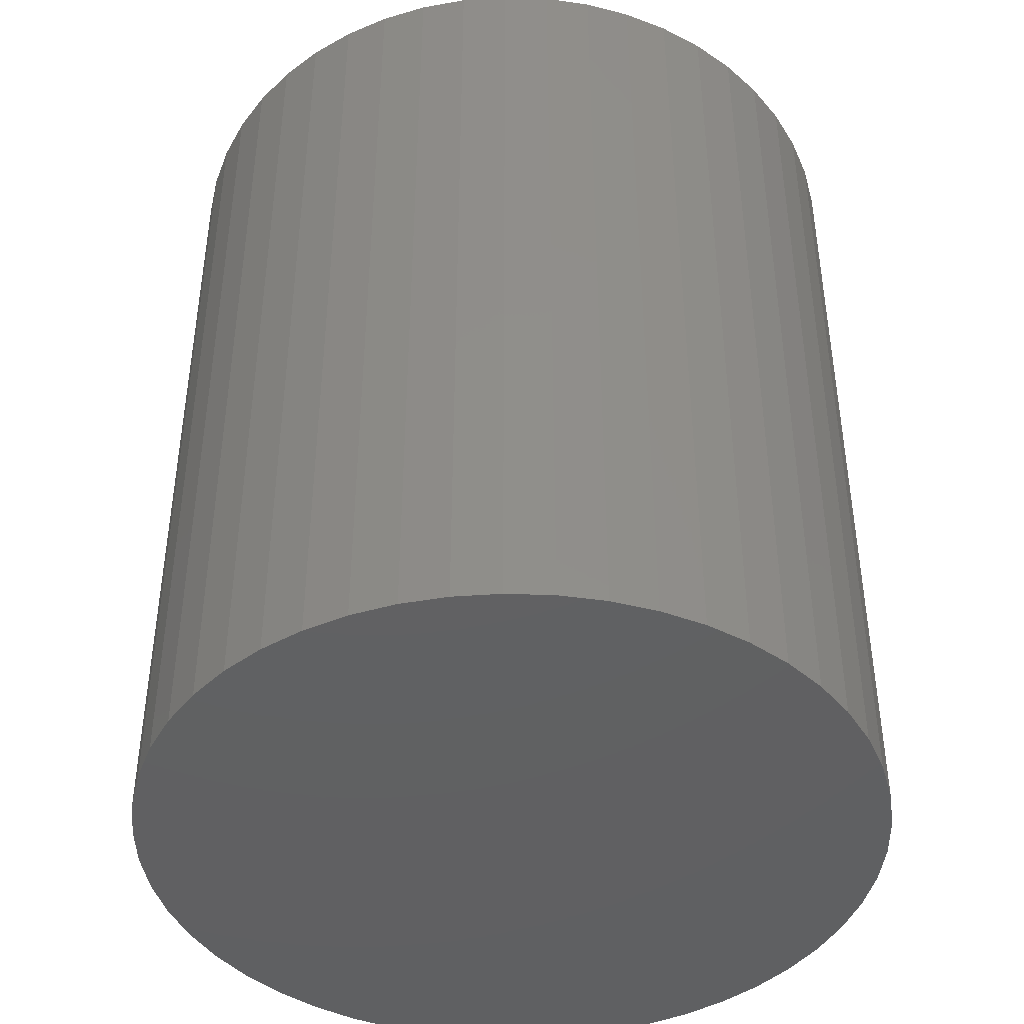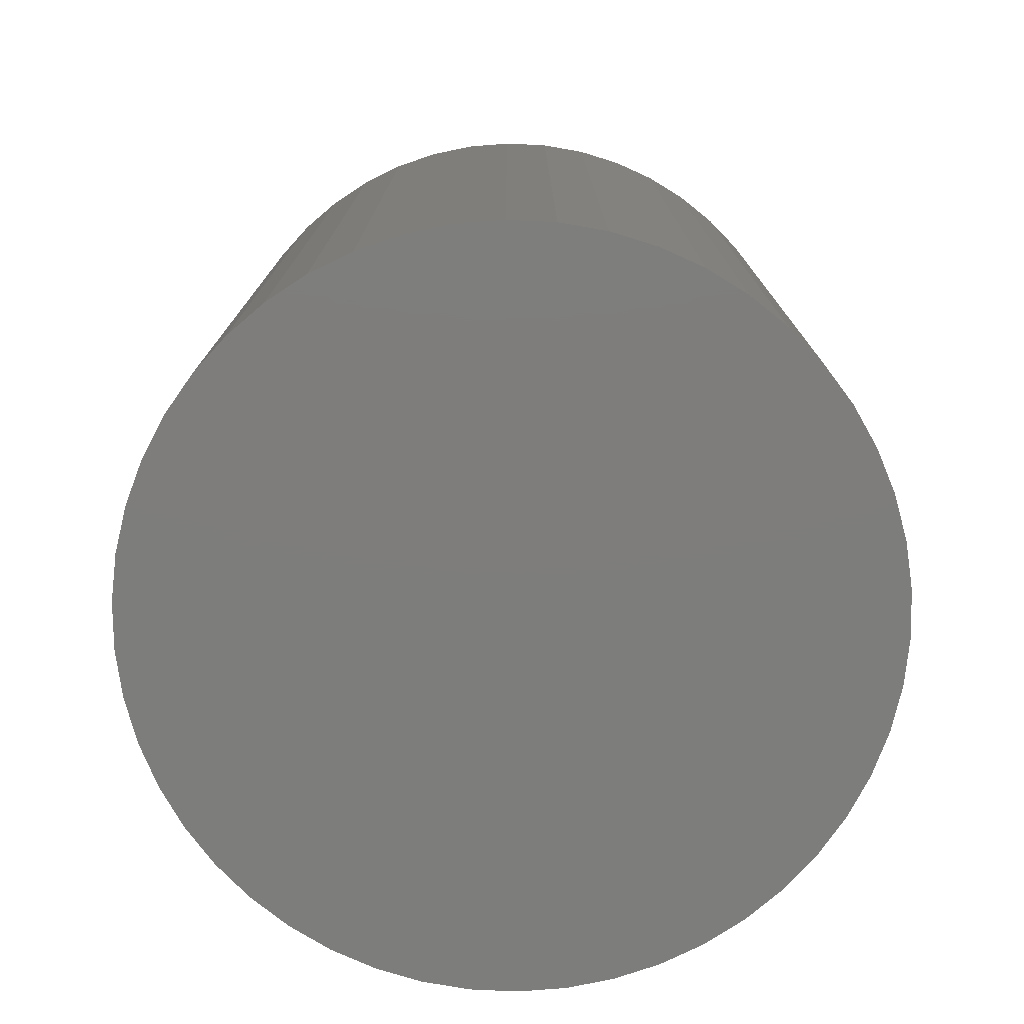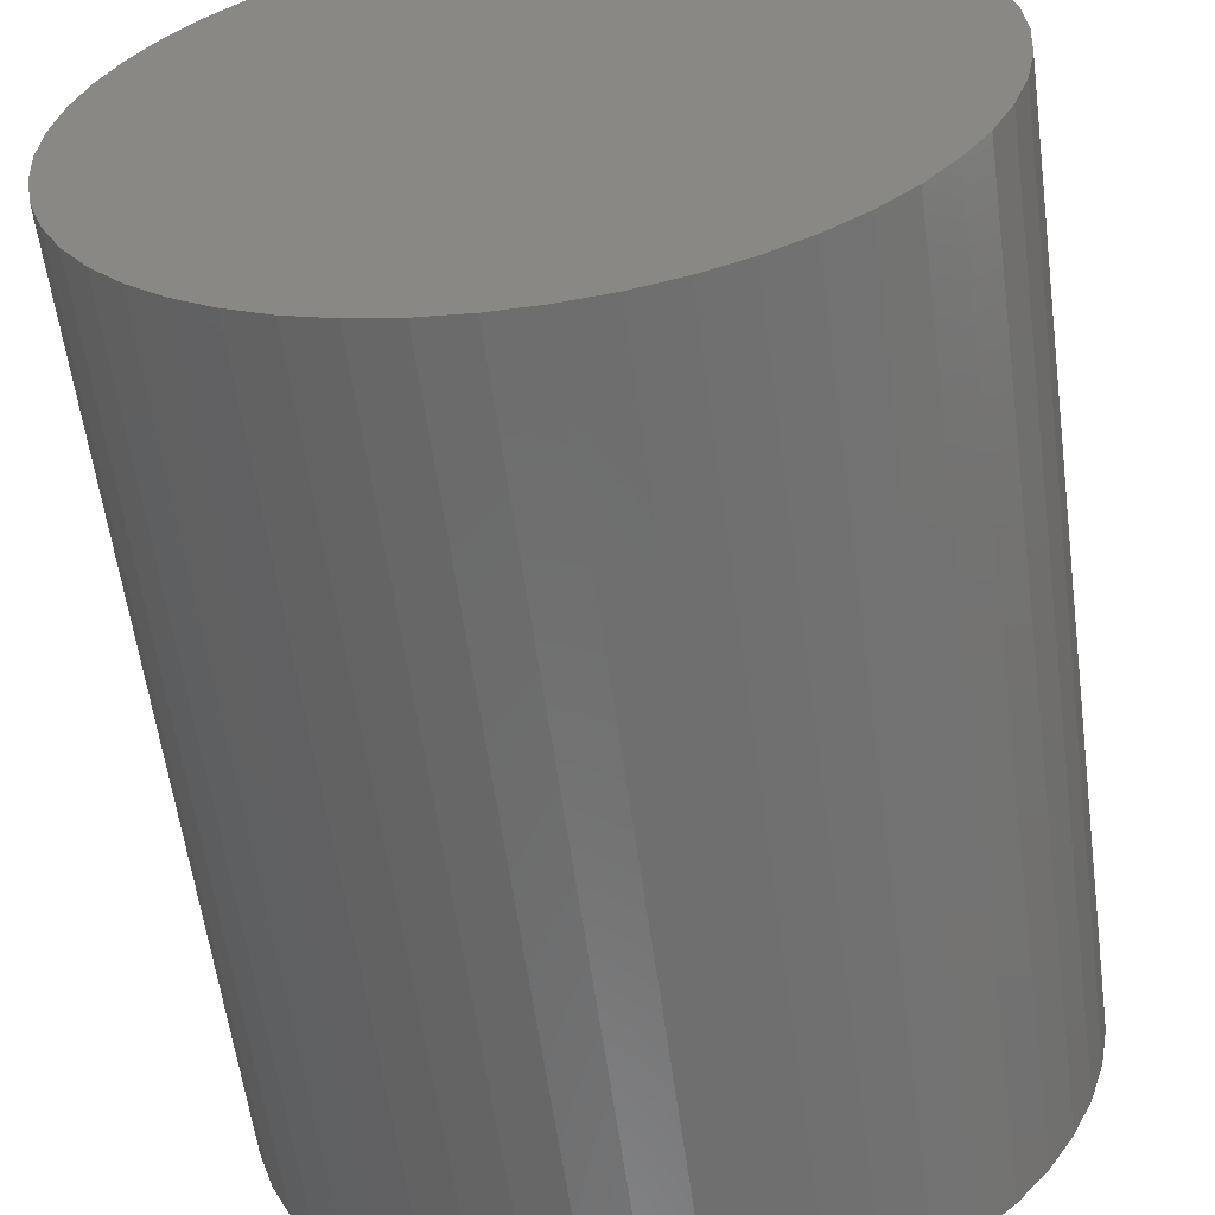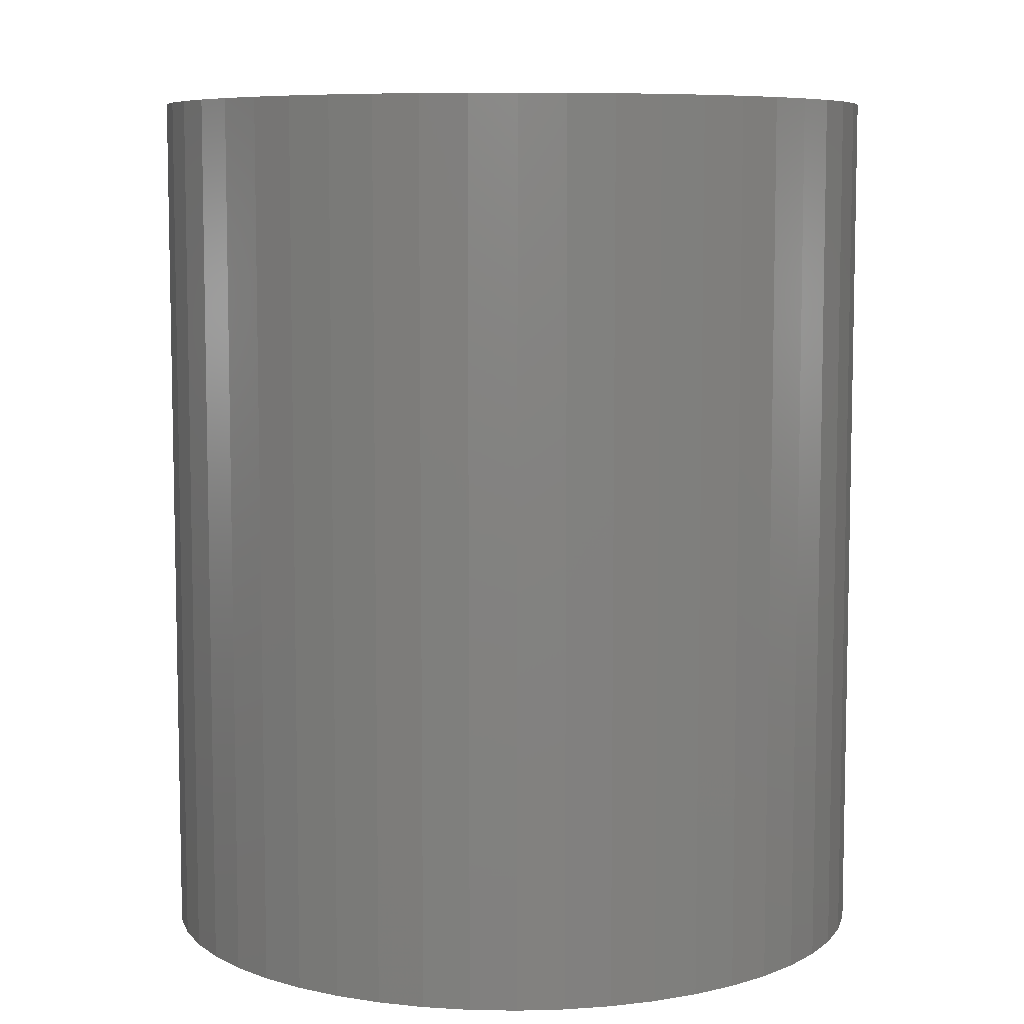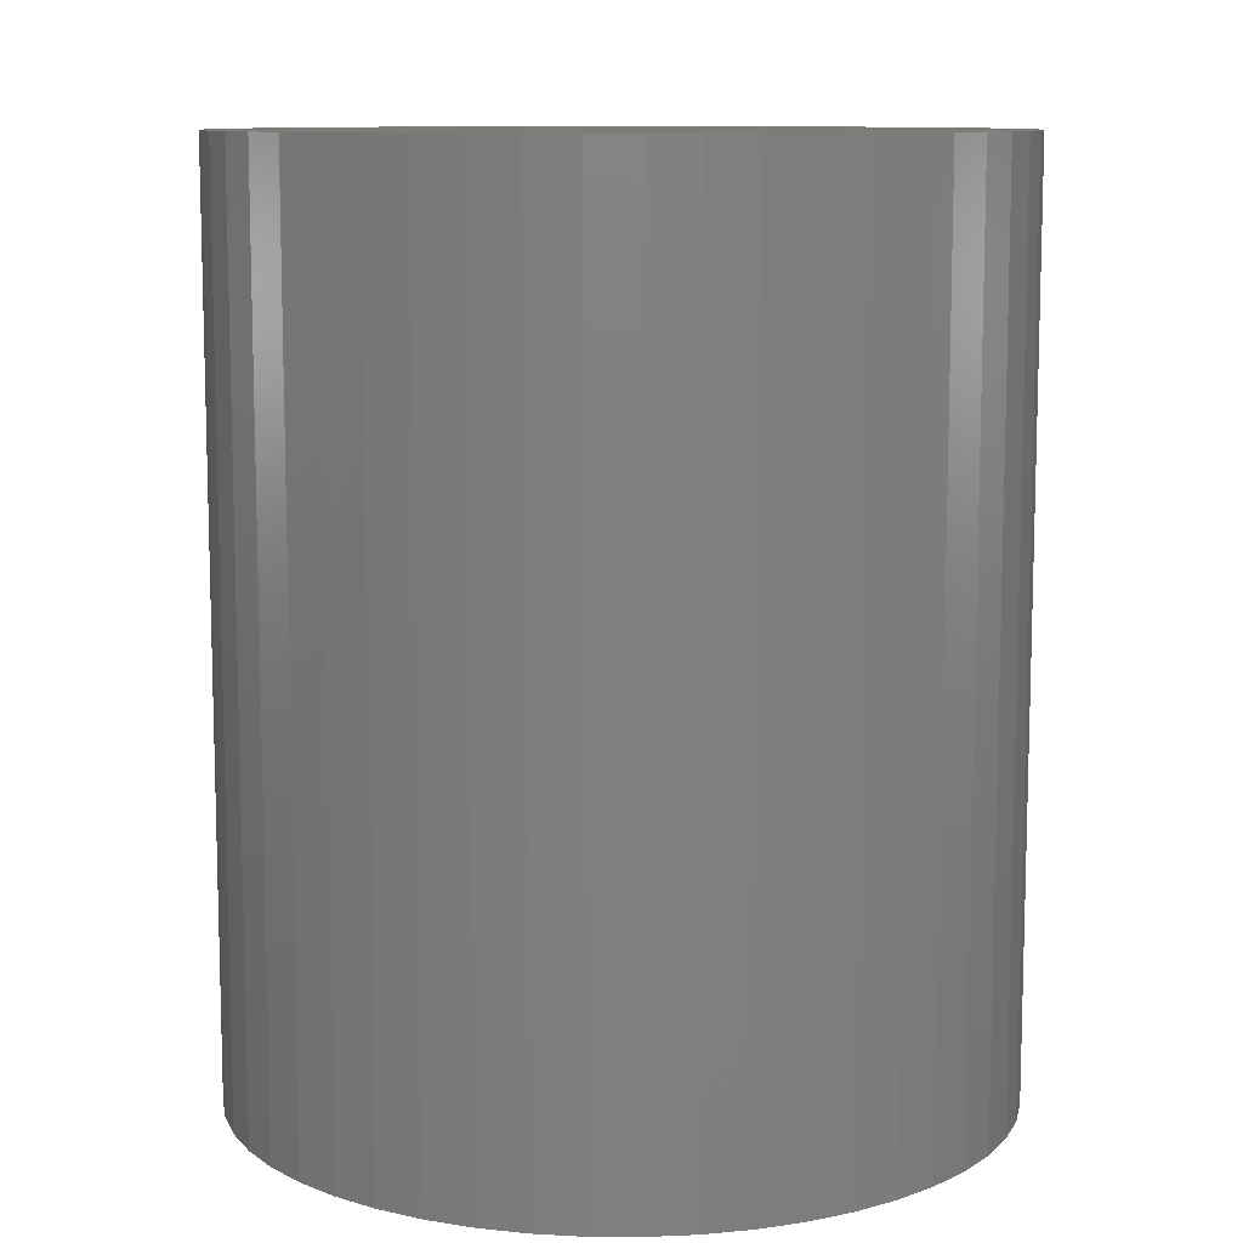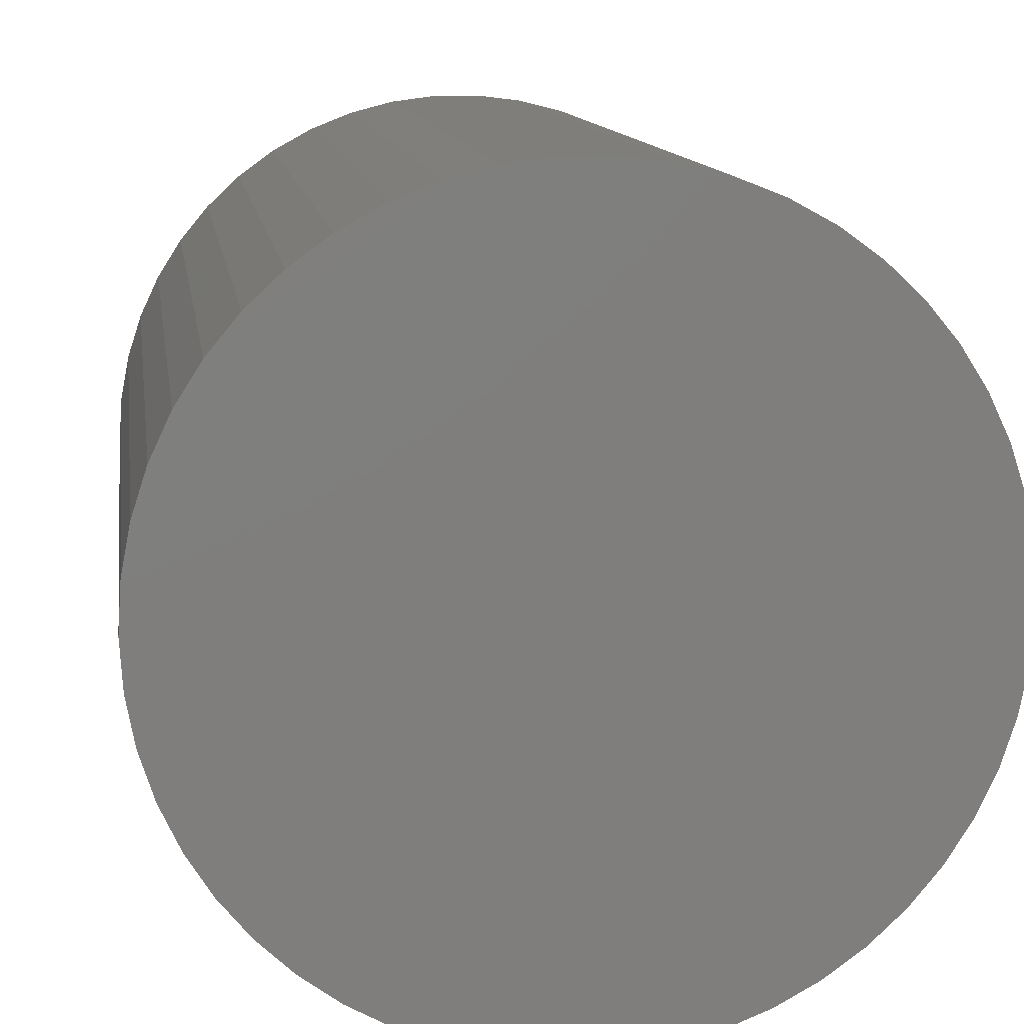
<metadata>
{"format":"stl","ext":"stl","renderer":"f3d","projection":"perspective","resolution":1024,"background":"white","views":[{"elev":-43.0,"azim":-38.4,"up":"+Z"},{"elev":-76.9,"azim":-31.5,"up":"+Z"},{"elev":-59.6,"azim":7.7,"up":"+Y"},{"elev":7.6,"azim":10.0,"up":"+Z"},{"elev":10.1,"azim":-92.6,"up":"+Z"},{"elev":11.5,"azim":-7.8,"up":"+Y"}]}
</metadata>
<code>
# stl→obj: 100 verts, 196 faces
v 3.35 0 4
v 3.324 0.4199 -4
v 3.324 0.4199 4
v 3.35 0 -4
v 0.2103 3.343 -4
v -0.2103 3.343 4
v 0.2103 3.343 4
v -0.2103 3.343 -4
v 3.324 -0.4199 4
v 3.245 0.8331 4
v 3.245 -0.8331 4
v 3.115 1.233 4
v 3.115 -1.233 4
v 2.936 1.614 4
v 2.936 -1.614 4
v 2.71 1.969 4
v 2.71 -1.969 4
v 2.442 2.293 4
v 2.442 -2.293 4
v 2.135 2.581 4
v 2.135 -2.581 4
v 1.795 2.829 4
v 1.795 -2.829 4
v 1.426 3.031 4
v 1.426 -3.031 4
v 1.035 3.186 4
v 1.035 -3.186 4
v 0.6277 3.291 4
v 0.6277 -3.291 4
v 0.2103 -3.343 4
v -0.2103 -3.343 4
v -0.6277 3.291 4
v -0.6277 -3.291 4
v -1.035 3.186 4
v -1.035 -3.186 4
v -1.426 3.031 4
v -1.426 -3.031 4
v -1.795 2.829 4
v -1.795 -2.829 4
v -2.135 2.581 4
v -2.135 -2.581 4
v -2.442 2.293 4
v -2.442 -2.293 4
v -2.71 1.969 4
v -2.71 -1.969 4
v -2.936 1.614 4
v -2.936 -1.614 4
v -3.115 1.233 4
v -3.115 -1.233 4
v -3.245 0.8331 4
v -3.245 -0.8331 4
v -3.324 0.4199 4
v -3.324 -0.4199 4
v -3.35 0 4
v 2.71 -1.969 -4
v 2.442 -2.293 -4
v 3.324 -0.4199 -4
v 3.245 -0.8331 -4
v 3.245 0.8331 -4
v 3.115 -1.233 -4
v 3.115 1.233 -4
v 2.936 -1.614 -4
v 2.936 1.614 -4
v 2.71 1.969 -4
v 2.442 2.293 -4
v 2.135 -2.581 -4
v 2.135 2.581 -4
v 1.795 -2.829 -4
v 1.795 2.829 -4
v 1.426 -3.031 -4
v 1.426 3.031 -4
v 1.035 -3.186 -4
v 1.035 3.186 -4
v 0.6277 -3.291 -4
v 0.6277 3.291 -4
v 0.2103 -3.343 -4
v -0.2103 -3.343 -4
v -0.6277 -3.291 -4
v -0.6277 3.291 -4
v -1.035 -3.186 -4
v -1.035 3.186 -4
v -1.426 -3.031 -4
v -1.426 3.031 -4
v -1.795 -2.829 -4
v -1.795 2.829 -4
v -2.135 -2.581 -4
v -2.135 2.581 -4
v -2.442 -2.293 -4
v -2.442 2.293 -4
v -2.71 -1.969 -4
v -2.71 1.969 -4
v -2.936 -1.614 -4
v -2.936 1.614 -4
v -3.115 -1.233 -4
v -3.115 1.233 -4
v -3.245 -0.8331 -4
v -3.245 0.8331 -4
v -3.324 -0.4199 -4
v -3.324 0.4199 -4
v -3.35 0 -4
f 1 2 3
f 2 1 4
f 5 6 7
f 6 5 8
f 3 9 1
f 10 9 3
f 10 11 9
f 12 11 10
f 12 13 11
f 14 13 12
f 14 15 13
f 16 15 14
f 16 17 15
f 18 17 16
f 18 19 17
f 20 19 18
f 20 21 19
f 22 21 20
f 22 23 21
f 24 23 22
f 24 25 23
f 26 25 24
f 26 27 25
f 28 27 26
f 28 29 27
f 7 29 28
f 7 30 29
f 6 30 7
f 6 31 30
f 32 31 6
f 32 33 31
f 34 33 32
f 34 35 33
f 36 35 34
f 36 37 35
f 38 37 36
f 38 39 37
f 40 39 38
f 40 41 39
f 42 41 40
f 42 43 41
f 44 43 42
f 44 45 43
f 46 45 44
f 46 47 45
f 48 47 46
f 48 49 47
f 50 49 48
f 50 51 49
f 52 51 50
f 52 53 51
f 53 52 54
f 19 55 17
f 55 19 56
f 57 2 4
f 58 2 57
f 58 59 2
f 60 59 58
f 60 61 59
f 62 61 60
f 62 63 61
f 55 63 62
f 55 64 63
f 56 64 55
f 56 65 64
f 66 65 56
f 66 67 65
f 68 67 66
f 68 69 67
f 70 69 68
f 70 71 69
f 72 71 70
f 72 73 71
f 74 73 72
f 74 75 73
f 76 75 74
f 76 5 75
f 77 5 76
f 77 8 5
f 78 8 77
f 78 79 8
f 80 79 78
f 80 81 79
f 82 81 80
f 82 83 81
f 84 83 82
f 84 85 83
f 86 85 84
f 86 87 85
f 88 87 86
f 88 89 87
f 90 89 88
f 90 91 89
f 92 91 90
f 92 93 91
f 94 93 92
f 94 95 93
f 96 95 94
f 96 97 95
f 98 97 96
f 98 99 97
f 99 98 100
f 87 42 40
f 42 87 89
f 81 36 34
f 36 81 83
f 12 63 14
f 63 12 61
f 71 26 24
f 26 71 73
f 67 22 20
f 22 67 69
f 95 46 93
f 46 95 48
f 79 34 32
f 34 79 81
f 76 29 30
f 29 76 74
f 11 57 9
f 57 11 58
f 3 59 10
f 59 3 2
f 65 20 18
f 20 65 67
f 14 64 16
f 64 14 63
f 73 28 26
f 28 73 75
f 93 44 91
f 44 93 46
f 91 42 89
f 42 91 44
f 97 48 95
f 48 97 50
f 100 52 99
f 52 100 54
f 83 38 36
f 38 83 85
f 8 32 6
f 32 8 79
f 9 4 1
f 4 9 57
f 92 49 94
f 49 92 47
f 98 54 100
f 54 98 53
f 77 30 31
f 30 77 76
f 70 23 25
f 23 70 68
f 10 61 12
f 61 10 59
f 16 65 18
f 65 16 64
f 75 7 28
f 7 75 5
f 69 24 22
f 24 69 71
f 99 50 97
f 50 99 52
f 85 40 38
f 40 85 87
f 15 60 13
f 60 15 62
f 82 35 37
f 35 82 80
f 88 45 90
f 45 88 43
f 94 51 96
f 51 94 49
f 66 19 21
f 19 66 56
f 72 25 27
f 25 72 70
f 74 27 29
f 27 74 72
f 17 62 15
f 62 17 55
f 13 58 11
f 58 13 60
f 78 31 33
f 31 78 77
f 86 39 41
f 39 86 84
f 88 41 43
f 41 88 86
f 96 53 98
f 53 96 51
f 68 21 23
f 21 68 66
f 84 37 39
f 37 84 82
f 80 33 35
f 33 80 78
f 90 47 92
f 47 90 45

</code>
